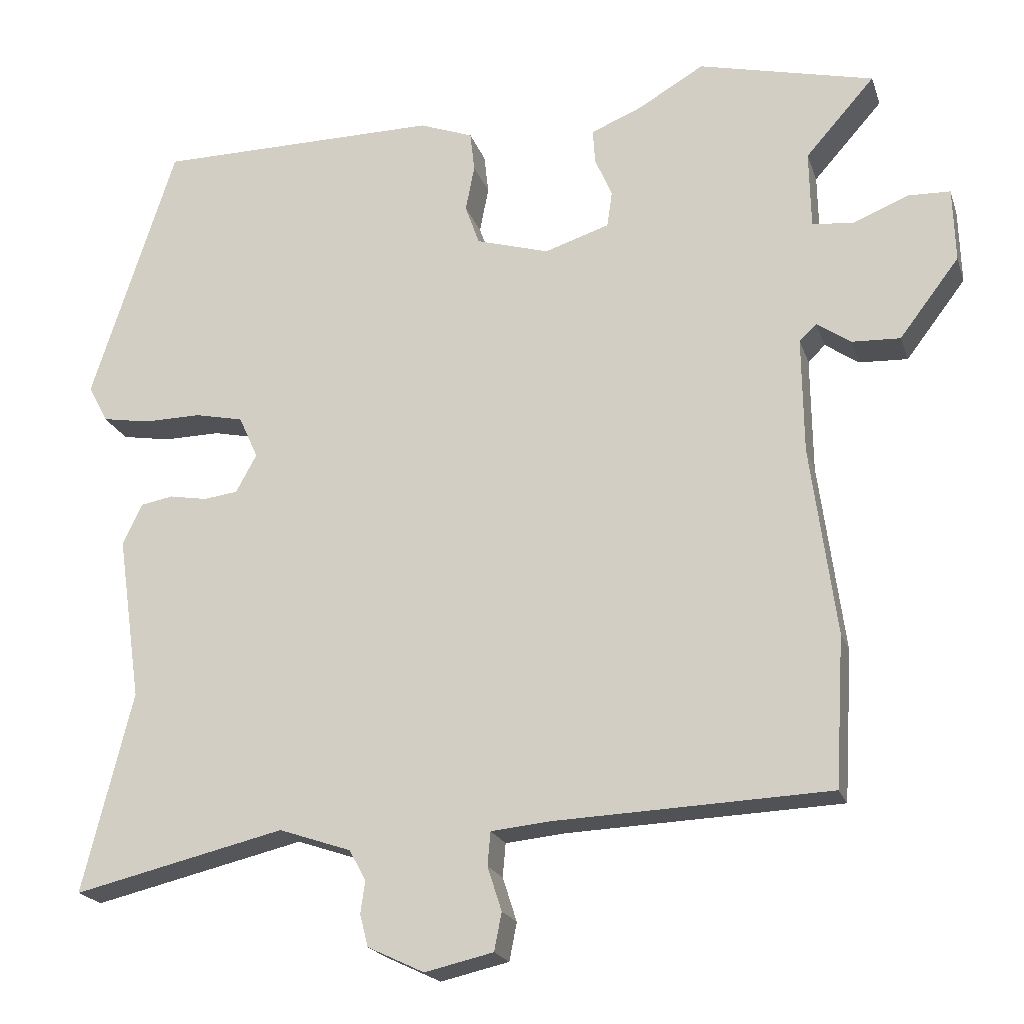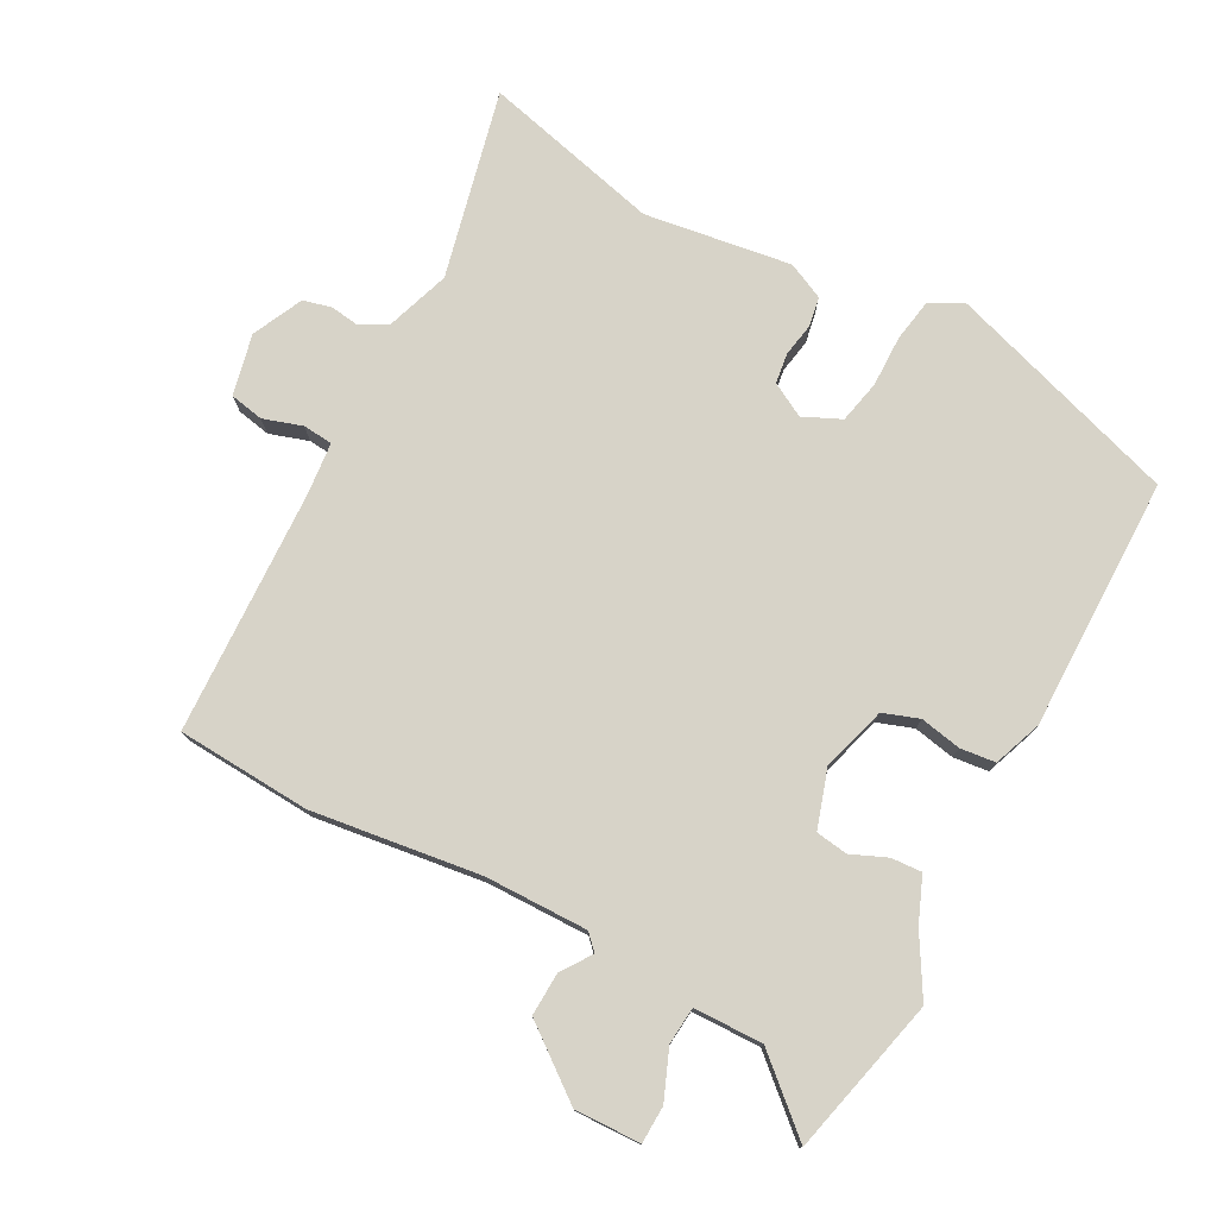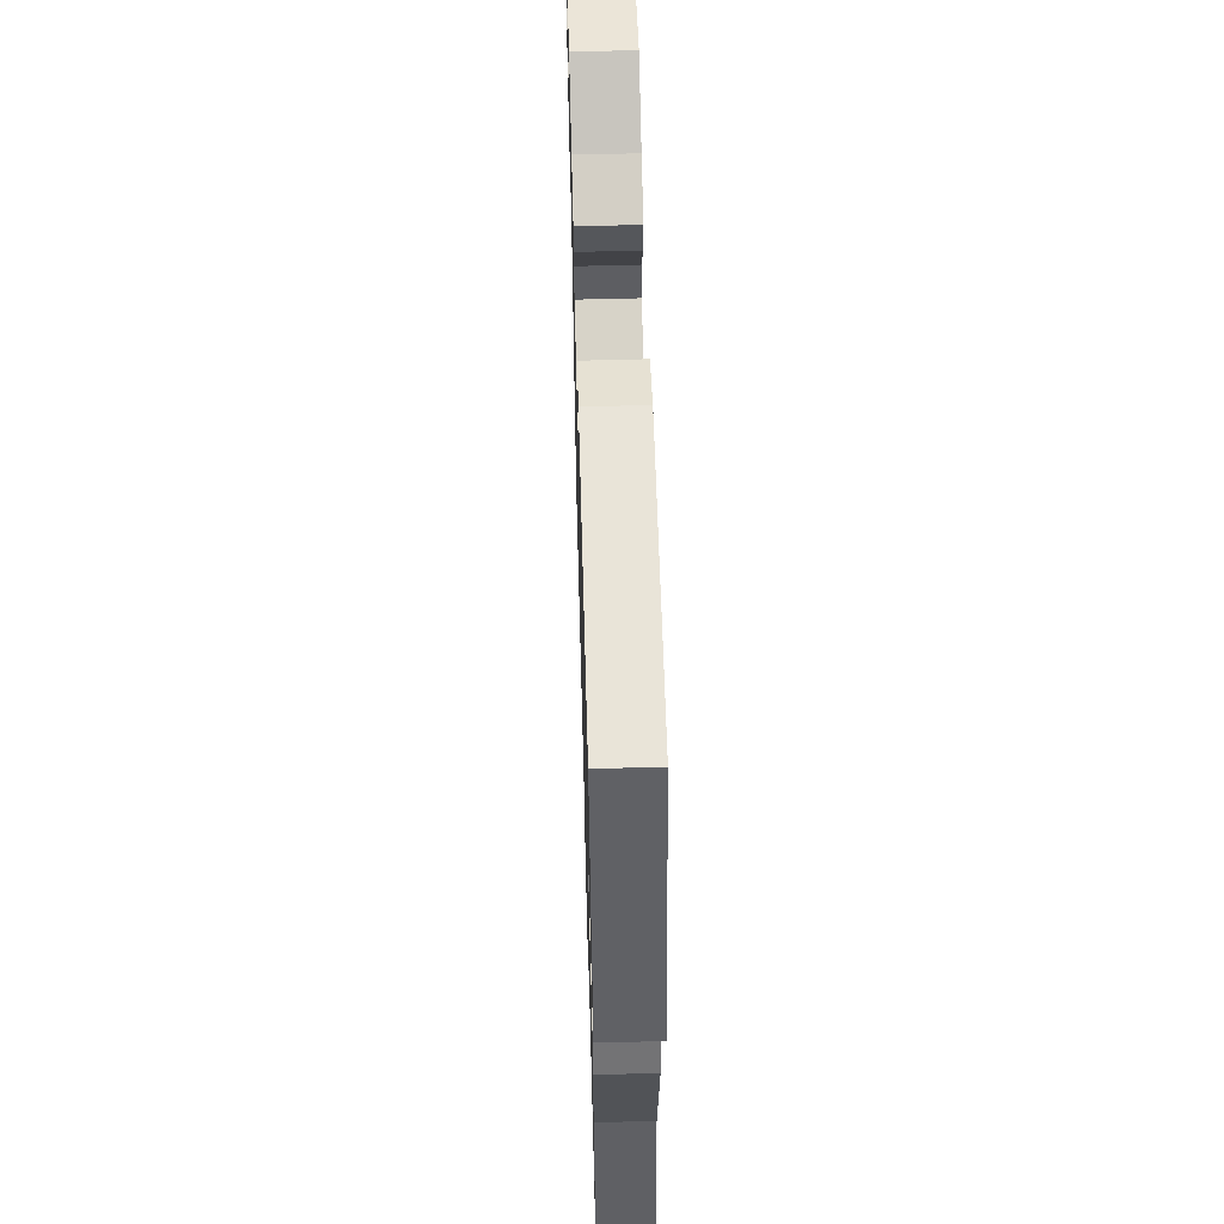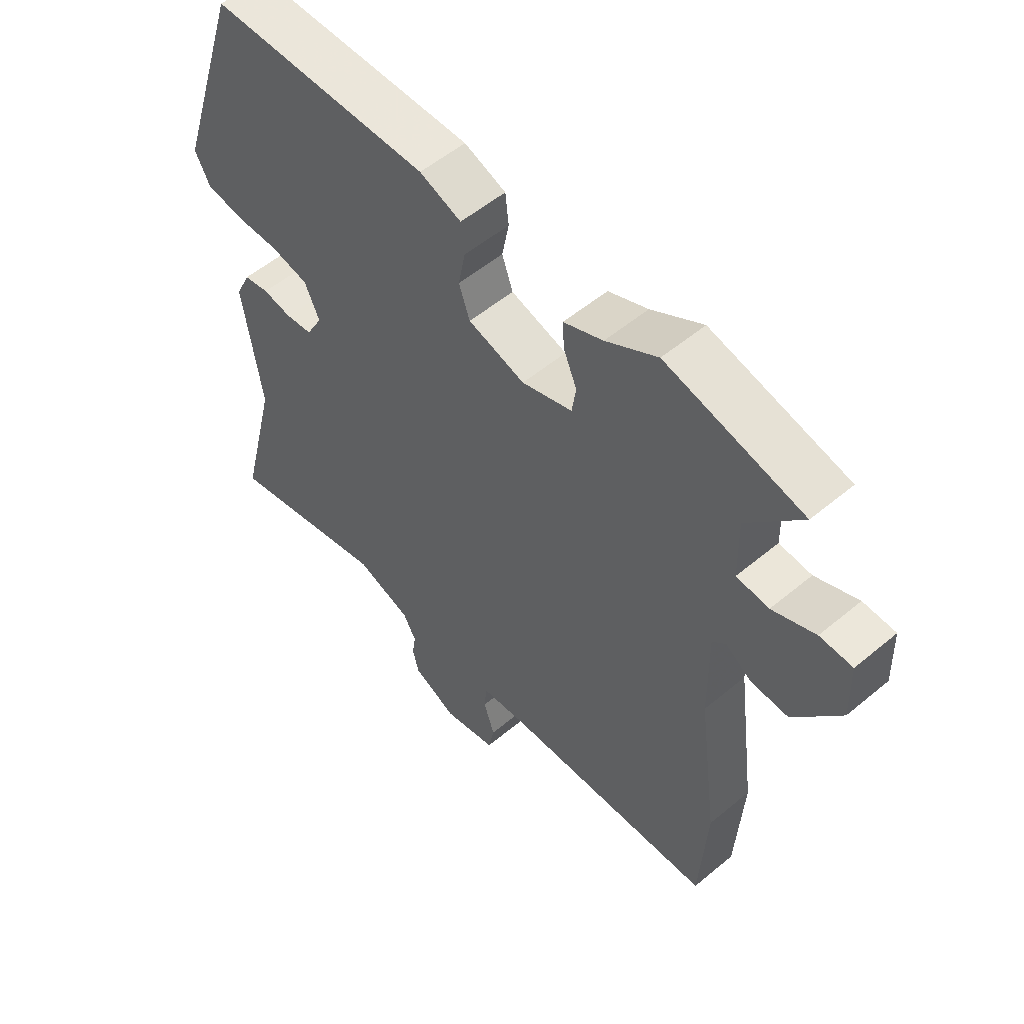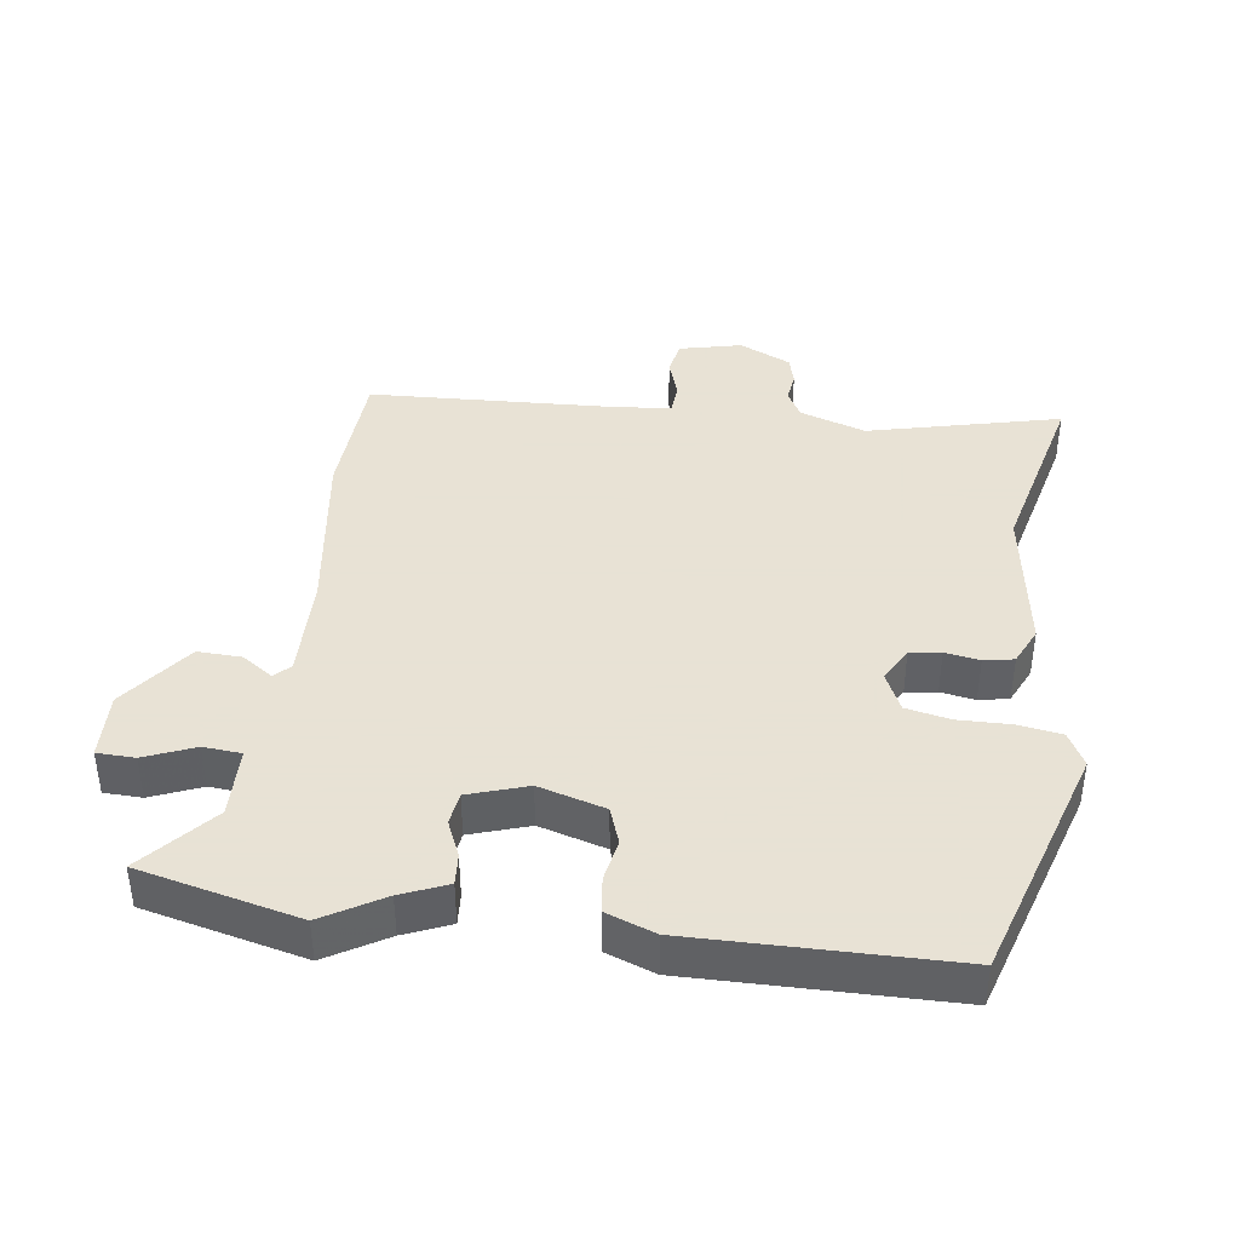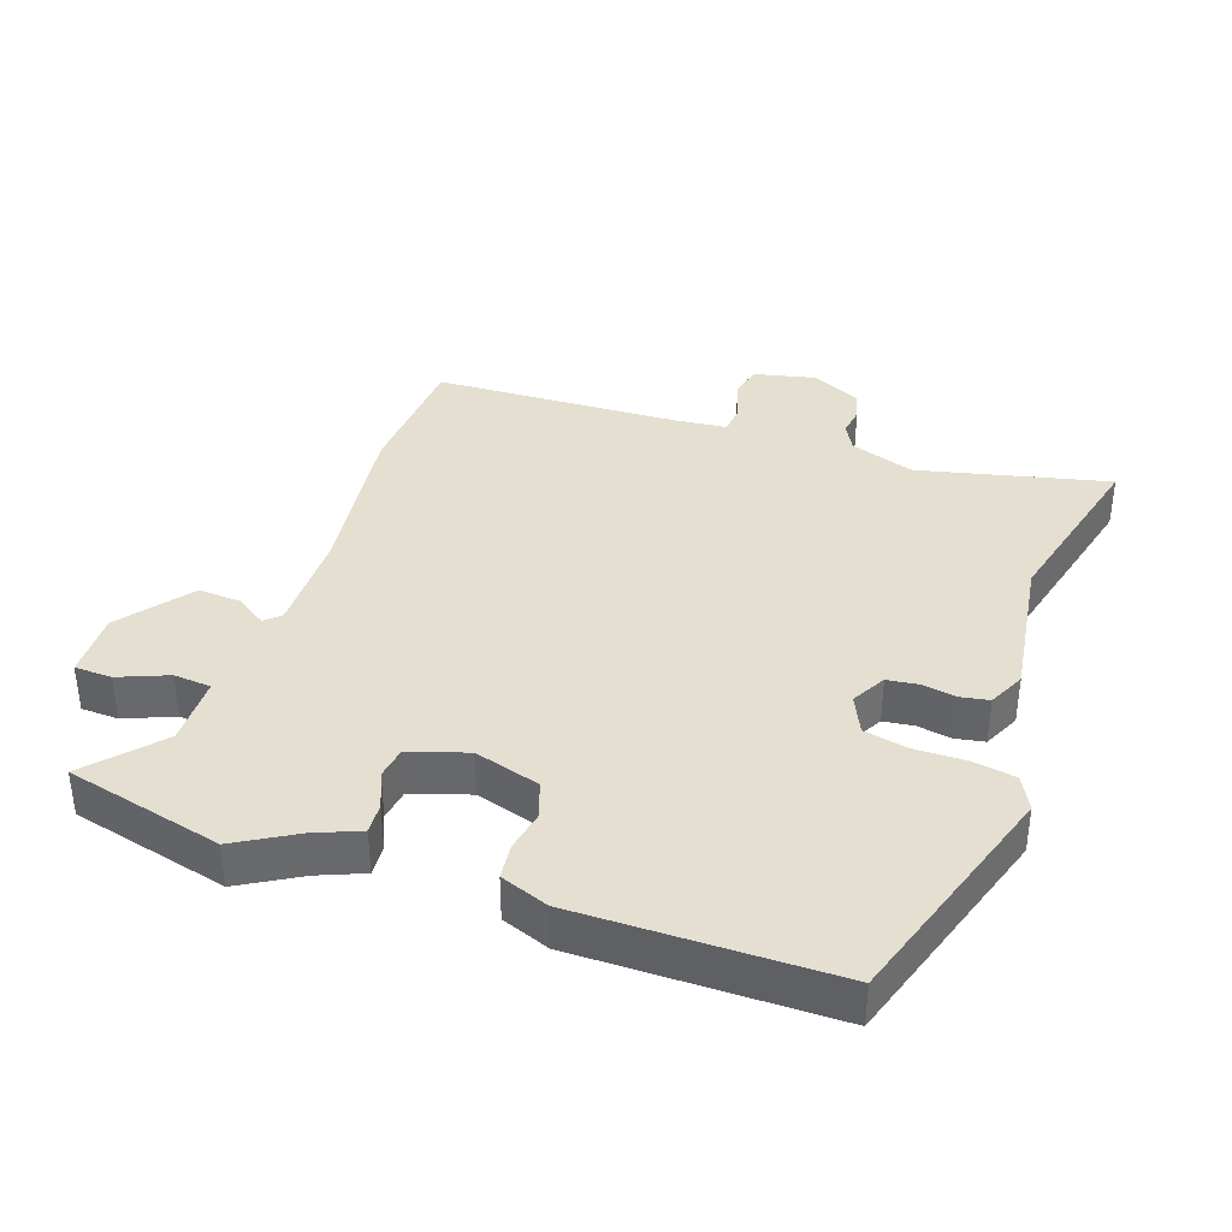
<metadata>
{"format":"obj","ext":"obj","renderer":"f3d","projection":"perspective","resolution":1024,"background":"white","views":[{"elev":-20.4,"azim":-164.1,"up":"+Z"},{"elev":76.6,"azim":-61.8,"up":"+Y"},{"elev":59.5,"azim":88.4,"up":"+Z"},{"elev":54.5,"azim":-131.5,"up":"+Z"},{"elev":40.6,"azim":7.4,"up":"+Y"},{"elev":37.5,"azim":19.2,"up":"+Y"}]}
</metadata>
<code>
v -0.499 0.07 -0.51
v -0.511 0.07 -0.309
v -0.477 0.07 -0.055
v -0.475 0.07 0.1
v -0.498 0.07 0.122
v -0.543 0.07 0.091
v -0.608 0.07 0.088
v -0.688 0.07 0.193
v -0.685 0.07 0.292
v -0.629 0.07 0.294
v -0.555 0.07 0.264
v -0.499 0.07 0.269
v -0.497 0.07 0.373
v -0.59 0.07 0.478
v -0.354 0.07 0.535
v -0.265 0.07 0.483
v -0.197 0.07 0.455
v -0.2 0.07 0.409
v -0.223 0.07 0.355
v -0.216 0.07 0.307
v -0.129 0.07 0.279
v -0.031 0.07 0.308
v -0.012 0.07 0.362
v -0.024 0.07 0.424
v -0.018 0.07 0.477
v 0.054 0.07 0.504
v 0.436 0.07 0.502
v 0.549 0.07 0.152
v 0.523 0.07 0.102
v 0.458 0.07 0.091
v 0.381 0.07 0.092
v 0.316 0.07 0.078
v 0.29 0.07 0.021
v 0.318 0.07 -0.03
v 0.364 0.07 -0.036
v 0.415 0.07 -0.027
v 0.459 0.07 -0.035
v 0.485 0.07 -0.09
v 0.453 0.07 -0.311
v 0.52 0.07 -0.58
v 0.236 0.07 -0.513
v 0.139 0.07 -0.546
v 0.117 0.07 -0.587
v 0.123 0.07 -0.63
v 0.112 0.07 -0.673
v 0.036 0.07 -0.709
v -0.056 0.07 -0.688
v -0.066 0.07 -0.637
v -0.047 0.07 -0.578
v -0.051 0.07 -0.533
v -0.132 0.07 -0.525
v -0.499 0 -0.51
v -0.511 0 -0.309
v -0.477 0 -0.055
v -0.475 0 0.1
v -0.498 0 0.122
v -0.543 0 0.091
v -0.608 0 0.088
v -0.688 0 0.193
v -0.685 0 0.292
v -0.629 0 0.294
v -0.555 0 0.264
v -0.499 0 0.269
v -0.497 0 0.373
v -0.59 0 0.478
v -0.354 0 0.535
v -0.265 0 0.483
v -0.197 0 0.455
v -0.2 0 0.409
v -0.223 0 0.355
v -0.216 0 0.307
v -0.129 0 0.279
v -0.031 0 0.308
v -0.012 0 0.362
v -0.024 0 0.424
v -0.018 0 0.477
v 0.054 0 0.504
v 0.436 0 0.502
v 0.549 0 0.152
v 0.523 0 0.102
v 0.458 0 0.091
v 0.381 0 0.092
v 0.316 0 0.078
v 0.29 0 0.021
v 0.318 0 -0.03
v 0.364 0 -0.036
v 0.415 0 -0.027
v 0.459 0 -0.035
v 0.485 0 -0.09
v 0.453 0 -0.311
v 0.52 0 -0.58
v 0.236 0 -0.513
v 0.139 0 -0.546
v 0.117 0 -0.587
v 0.123 0 -0.63
v 0.112 0 -0.673
v 0.036 0 -0.709
v -0.056 0 -0.688
v -0.066 0 -0.637
v -0.047 0 -0.578
v -0.051 0 -0.533
v -0.132 0 -0.525
f 47 48 49
f 46 47 49
f 45 46 49
f 44 45 49
f 43 44 49
f 42 43 49 50
f 41 42 50 51
f 39 40 41
f 51 1 2
f 41 51 2
f 39 41 2
f 38 39 2
f 37 38 2
f 36 37 2
f 35 36 2
f 29 30 31
f 28 29 31
f 27 28 31
f 26 27 31
f 25 26 31
f 24 25 31
f 23 24 31
f 22 23 31 32
f 21 22 32 33
f 16 17 18 19
f 16 19 20
f 15 16 20
f 14 15 20
f 13 14 20
f 21 33 34
f 20 21 34
f 13 20 34
f 12 13 34
f 9 10 11
f 8 9 11
f 7 8 11
f 6 7 11
f 5 6 11
f 34 35 2 3
f 11 12 34
f 5 11 34
f 4 5 34
f 3 4 34
f 100 99 98
f 100 98 97
f 100 97 96
f 100 96 95
f 100 95 94
f 101 100 94 93
f 102 101 93 92
f 92 91 90
f 53 52 102
f 53 102 92
f 53 92 90
f 53 90 89
f 53 89 88
f 53 88 87
f 53 87 86
f 82 81 80
f 82 80 79
f 82 79 78
f 82 78 77
f 82 77 76
f 82 76 75
f 82 75 74
f 83 82 74 73
f 84 83 73 72
f 70 69 68 67
f 71 70 67
f 71 67 66
f 71 66 65
f 71 65 64
f 85 84 72
f 85 72 71
f 85 71 64
f 85 64 63
f 62 61 60
f 62 60 59
f 62 59 58
f 62 58 57
f 62 57 56
f 54 53 86 85
f 85 63 62
f 85 62 56
f 85 56 55
f 85 55 54
f 1 52 53 2
f 2 53 54 3
f 3 54 55 4
f 4 55 56 5
f 5 56 57 6
f 6 57 58 7
f 7 58 59 8
f 8 59 60 9
f 9 60 61 10
f 10 61 62 11
f 11 62 63 12
f 12 63 64 13
f 13 64 65 14
f 14 65 66 15
f 15 66 67 16
f 16 67 68 17
f 17 68 69 18
f 18 69 70 19
f 19 70 71 20
f 20 71 72 21
f 21 72 73 22
f 22 73 74 23
f 23 74 75 24
f 24 75 76 25
f 25 76 77 26
f 26 77 78 27
f 27 78 79 28
f 28 79 80 29
f 29 80 81 30
f 30 81 82 31
f 31 82 83 32
f 32 83 84 33
f 33 84 85 34
f 34 85 86 35
f 35 86 87 36
f 36 87 88 37
f 37 88 89 38
f 38 89 90 39
f 39 90 91 40
f 40 91 92 41
f 41 92 93 42
f 42 93 94 43
f 43 94 95 44
f 44 95 96 45
f 45 96 97 46
f 46 97 98 47
f 47 98 99 48
f 48 99 100 49
f 49 100 101 50
f 50 101 102 51
f 51 102 52 1

</code>
